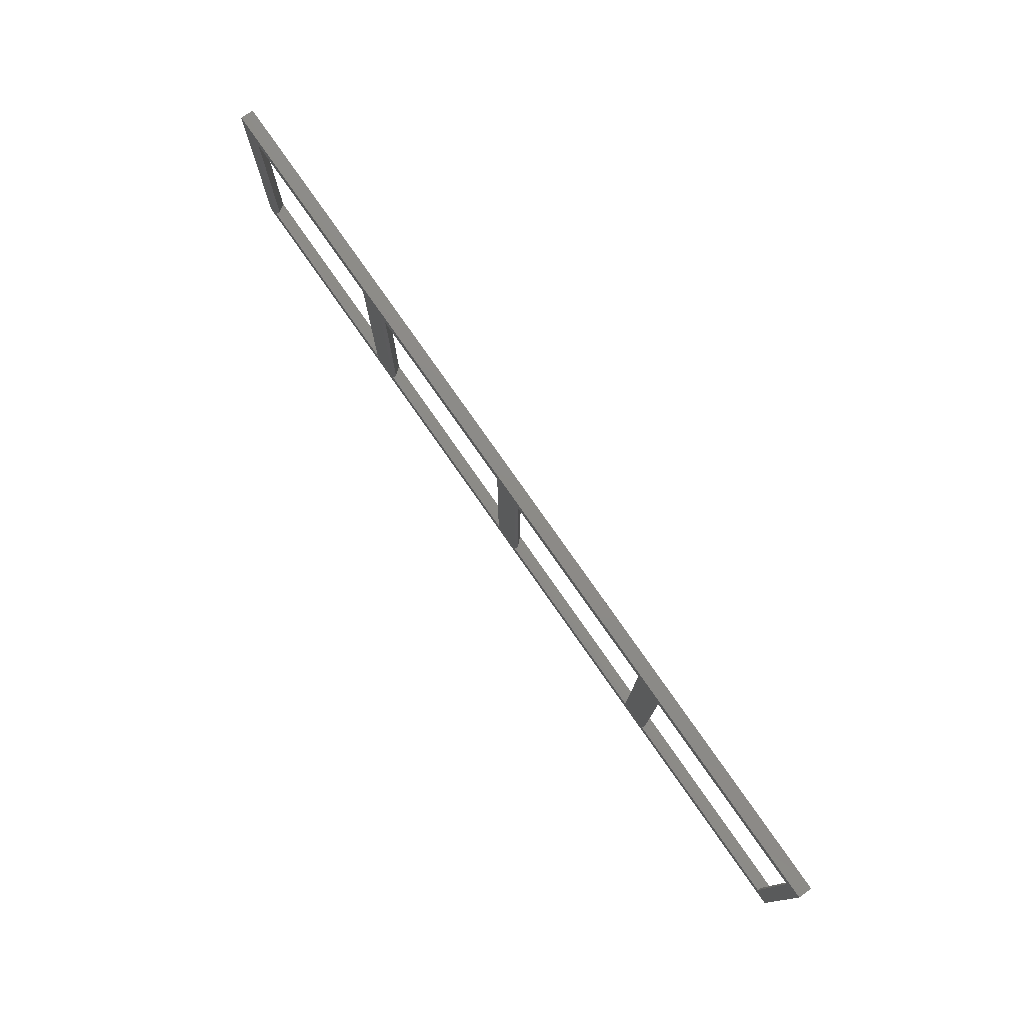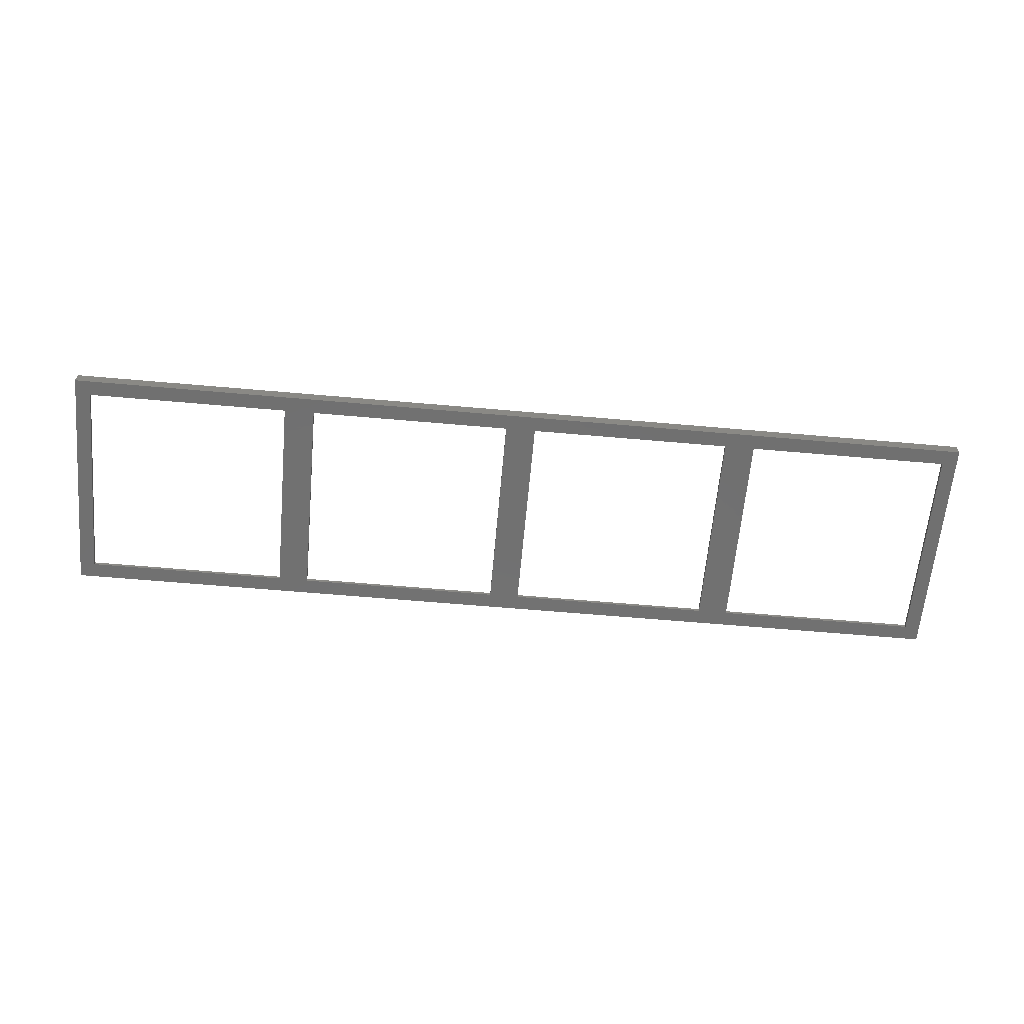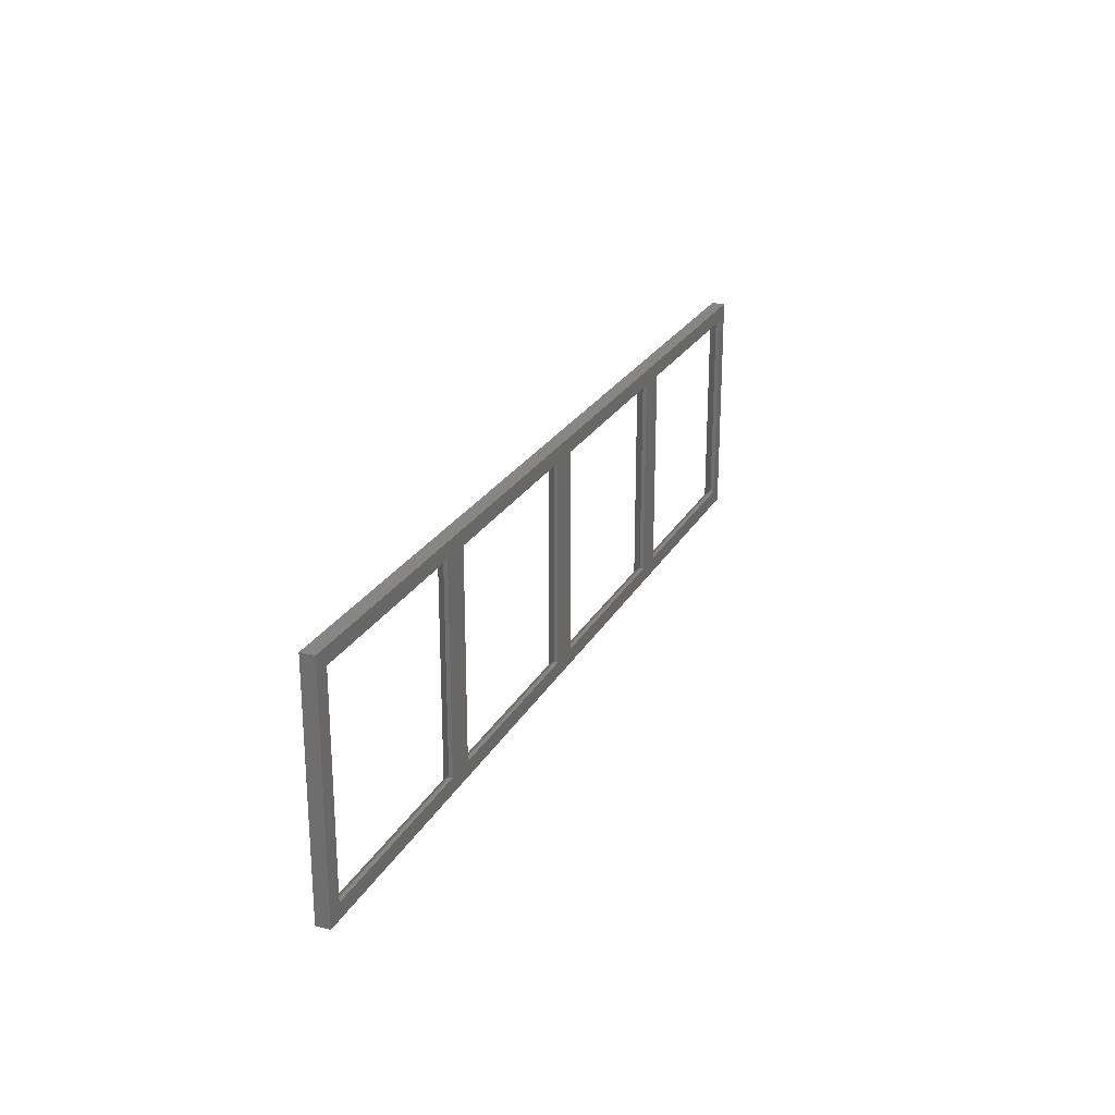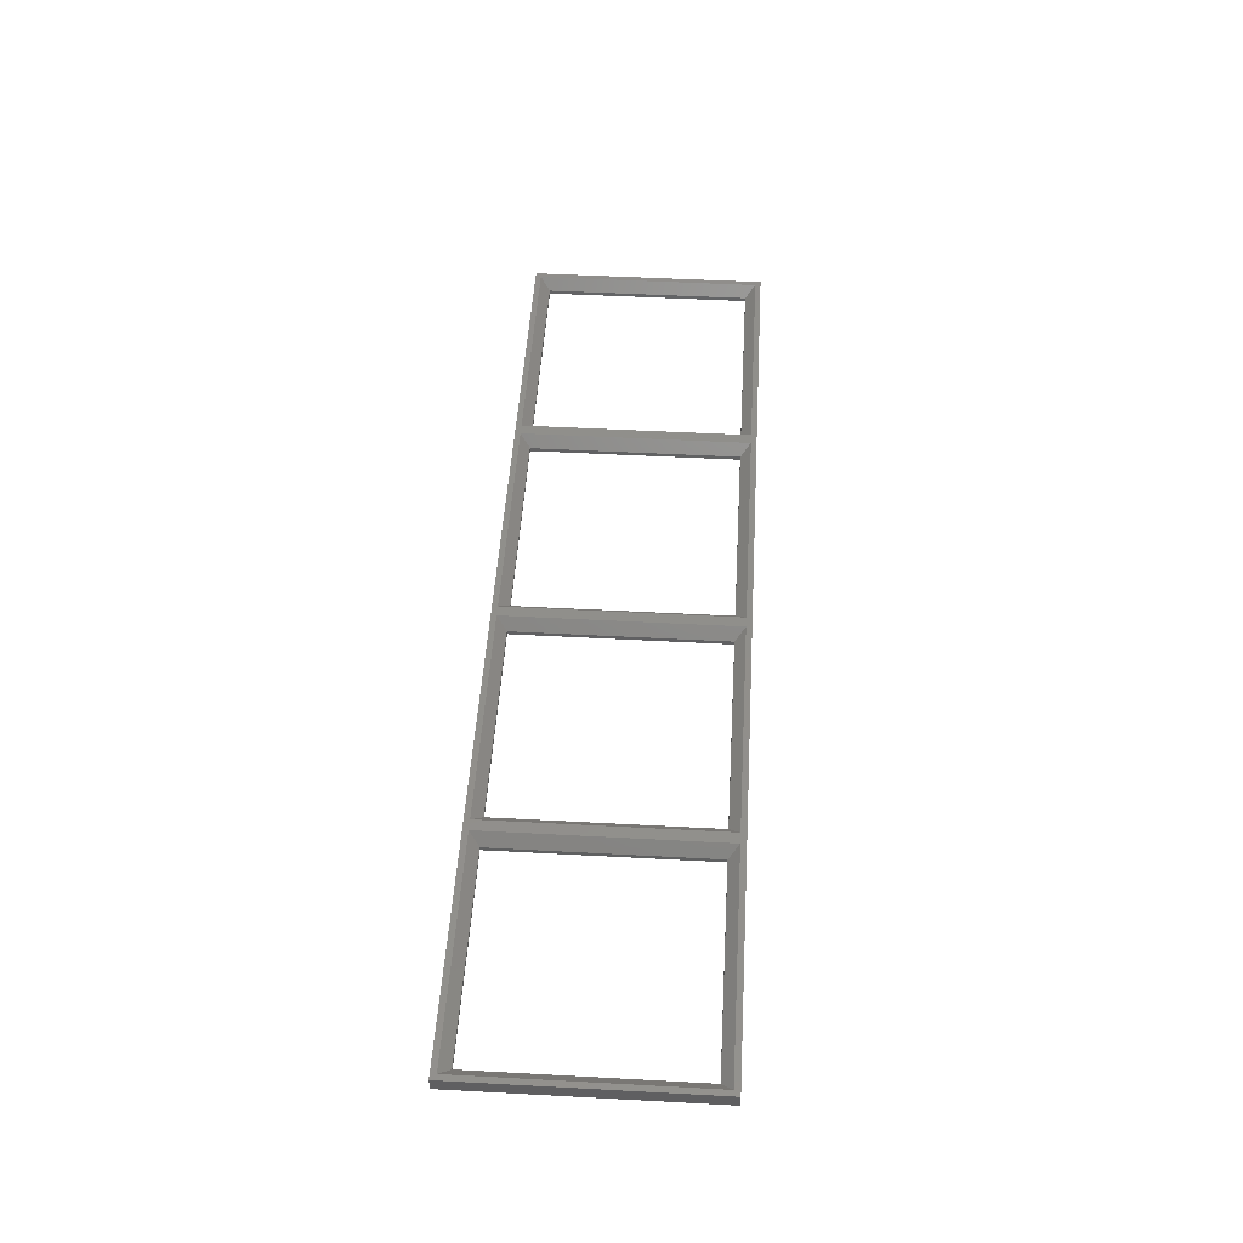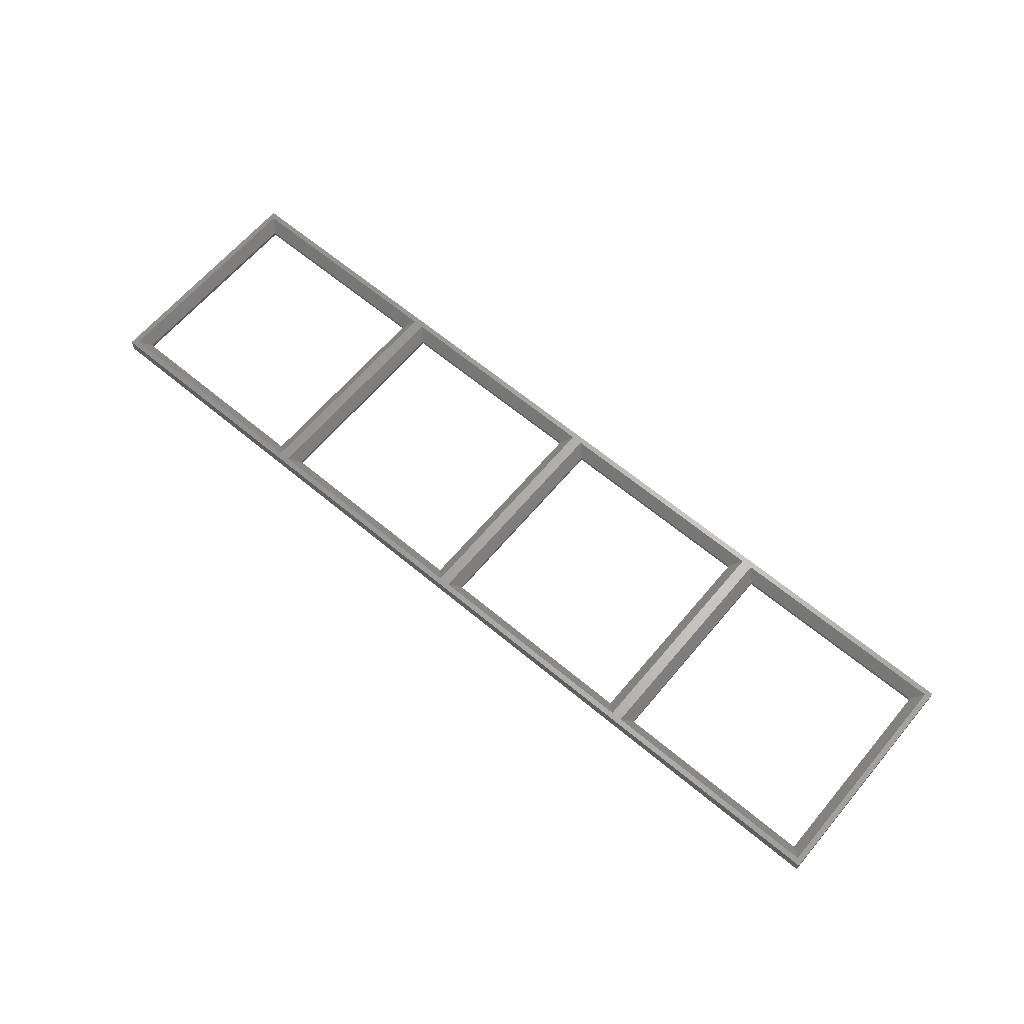
<metadata>
{"format":"stl","ext":"stl","renderer":"f3d","projection":"perspective","resolution":1024,"background":"white","views":[{"elev":76.7,"azim":-124.8,"up":"+Y"},{"elev":-62.7,"azim":174.9,"up":"+Z"},{"elev":24.0,"azim":112.5,"up":"+Y"},{"elev":49.2,"azim":93.4,"up":"+Z"},{"elev":64.0,"azim":-139.9,"up":"+Z"}]}
</metadata>
<code>
# stl→obj: 56 verts, 124 faces
v 13.05 -13.05 0
v 13.05 13.05 0.498
v 13.05 13.05 0
v 13.05 -13.05 0.498
v -13.05 -13.05 0.498
v -13.05 13.05 0
v -13.05 13.05 0.498
v -13.05 -13.05 0
v 14.3 14.3 1.75
v 14.3 -14.3 1.75
v -14.3 -14.3 1.75
v 73.05 -13.05 0.498
v 45.7 -14.3 1.75
v 74.3 -14.3 1.75
v 46.95 -13.05 0.498
v 43.05 -13.05 0.498
v 15.7 -14.3 1.75
v 44.3 -14.3 1.75
v 16.95 -13.05 0.498
v 103 -13.05 0.498
v 75.7 -14.3 1.75
v 104.3 -14.3 1.75
v 76.95 -13.05 0.498
v -14.3 14.3 1.75
v 46.95 13.05 0.498
v 74.3 14.3 1.75
v 45.7 14.3 1.75
v 73.05 13.05 0.498
v 16.95 13.05 0.498
v 44.3 14.3 1.75
v 15.7 14.3 1.75
v 43.05 13.05 0.498
v 76.95 13.05 0.498
v 104.3 14.3 1.75
v 75.7 14.3 1.75
v 103 13.05 0.498
v 43.05 -13.05 0
v 43.05 13.05 0
v 16.95 13.05 0
v 16.95 -13.05 0
v 73.05 -13.05 0
v 73.05 13.05 0
v 46.95 13.05 0
v 46.95 -13.05 0
v 103 -13.05 0
v 103 13.05 0
v 76.95 13.05 0
v 76.95 -13.05 0
v 105 -15 1.75
v 105 15 0
v 105 15 1.75
v 105 -15 0
v -15 -15 0
v -15 15 0
v -15 15 1.75
v -15 -15 1.75
f 1 2 3
f 2 1 4
f 5 6 7
f 6 5 8
f 6 2 7
f 2 6 3
f 1 5 4
f 5 1 8
f 4 9 2
f 9 4 10
f 4 11 10
f 11 4 5
f 12 13 14
f 13 12 15
f 16 17 18
f 17 16 19
f 20 21 22
f 21 20 23
f 24 5 7
f 5 24 11
f 7 9 24
f 9 7 2
f 25 26 27
f 26 25 28
f 29 30 31
f 30 29 32
f 33 34 35
f 34 33 36
f 37 32 38
f 32 37 16
f 19 39 29
f 39 19 40
f 39 32 29
f 32 39 38
f 37 19 16
f 19 37 40
f 16 30 32
f 30 16 18
f 31 19 29
f 19 31 17
f 41 28 42
f 28 41 12
f 15 43 25
f 43 15 44
f 43 28 25
f 28 43 42
f 41 15 12
f 15 41 44
f 12 26 28
f 26 12 14
f 27 15 25
f 15 27 13
f 45 36 46
f 36 45 20
f 23 47 33
f 47 23 48
f 47 36 33
f 36 47 46
f 45 23 20
f 23 45 48
f 20 34 36
f 34 20 22
f 35 23 33
f 23 35 21
f 49 50 51
f 50 49 52
f 52 45 50
f 52 48 45
f 48 41 47
f 52 41 48
f 52 44 41
f 44 37 43
f 52 37 44
f 53 37 52
f 40 1 39
f 37 53 40
f 40 53 1
f 8 53 6
f 1 53 8
f 46 50 45
f 47 50 46
f 42 47 41
f 42 50 47
f 43 50 42
f 38 43 37
f 38 50 43
f 54 38 39
f 3 39 1
f 54 39 3
f 54 3 6
f 38 54 50
f 54 6 53
f 53 55 54
f 55 53 56
f 50 55 51
f 55 50 54
f 53 49 56
f 49 53 52
f 51 34 49
f 51 35 34
f 35 26 21
f 51 26 35
f 51 27 26
f 27 30 13
f 51 30 27
f 55 30 51
f 31 9 17
f 30 55 31
f 31 55 9
f 24 55 11
f 9 55 24
f 22 49 34
f 21 49 22
f 14 21 26
f 14 49 21
f 13 49 14
f 18 13 30
f 18 49 13
f 56 18 17
f 10 17 9
f 56 17 10
f 56 10 11
f 18 56 49
f 56 11 55

</code>
